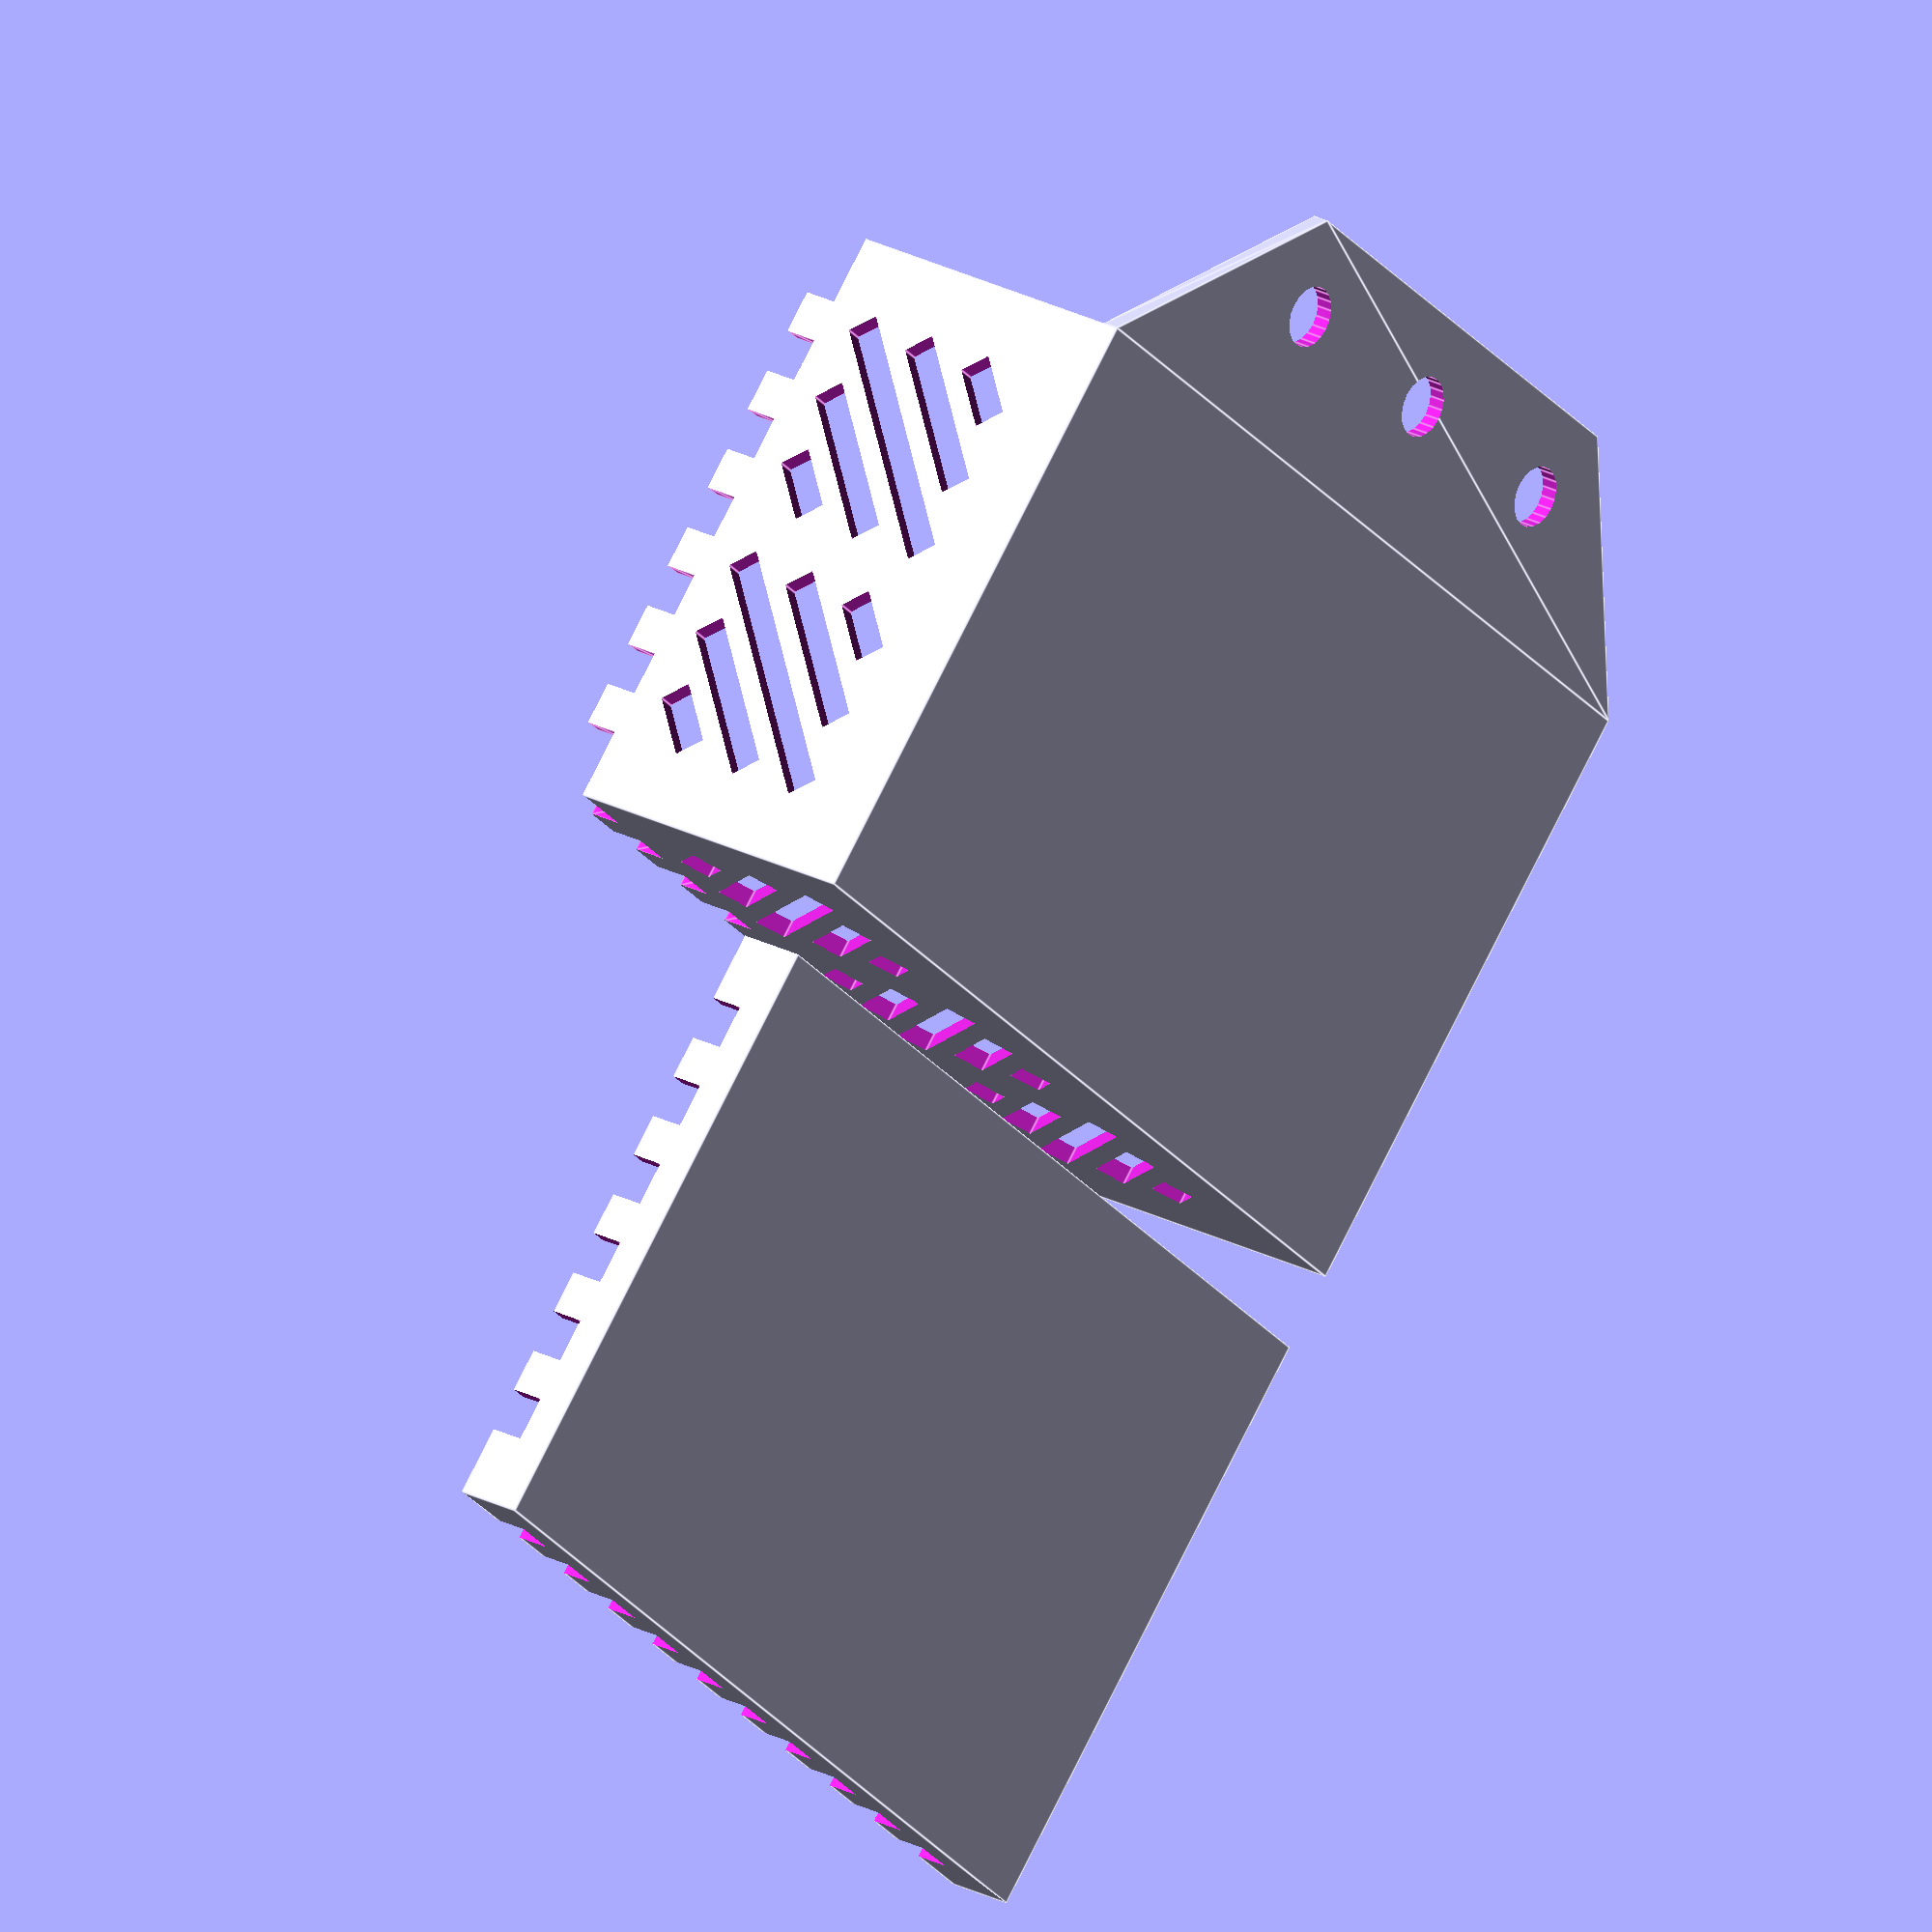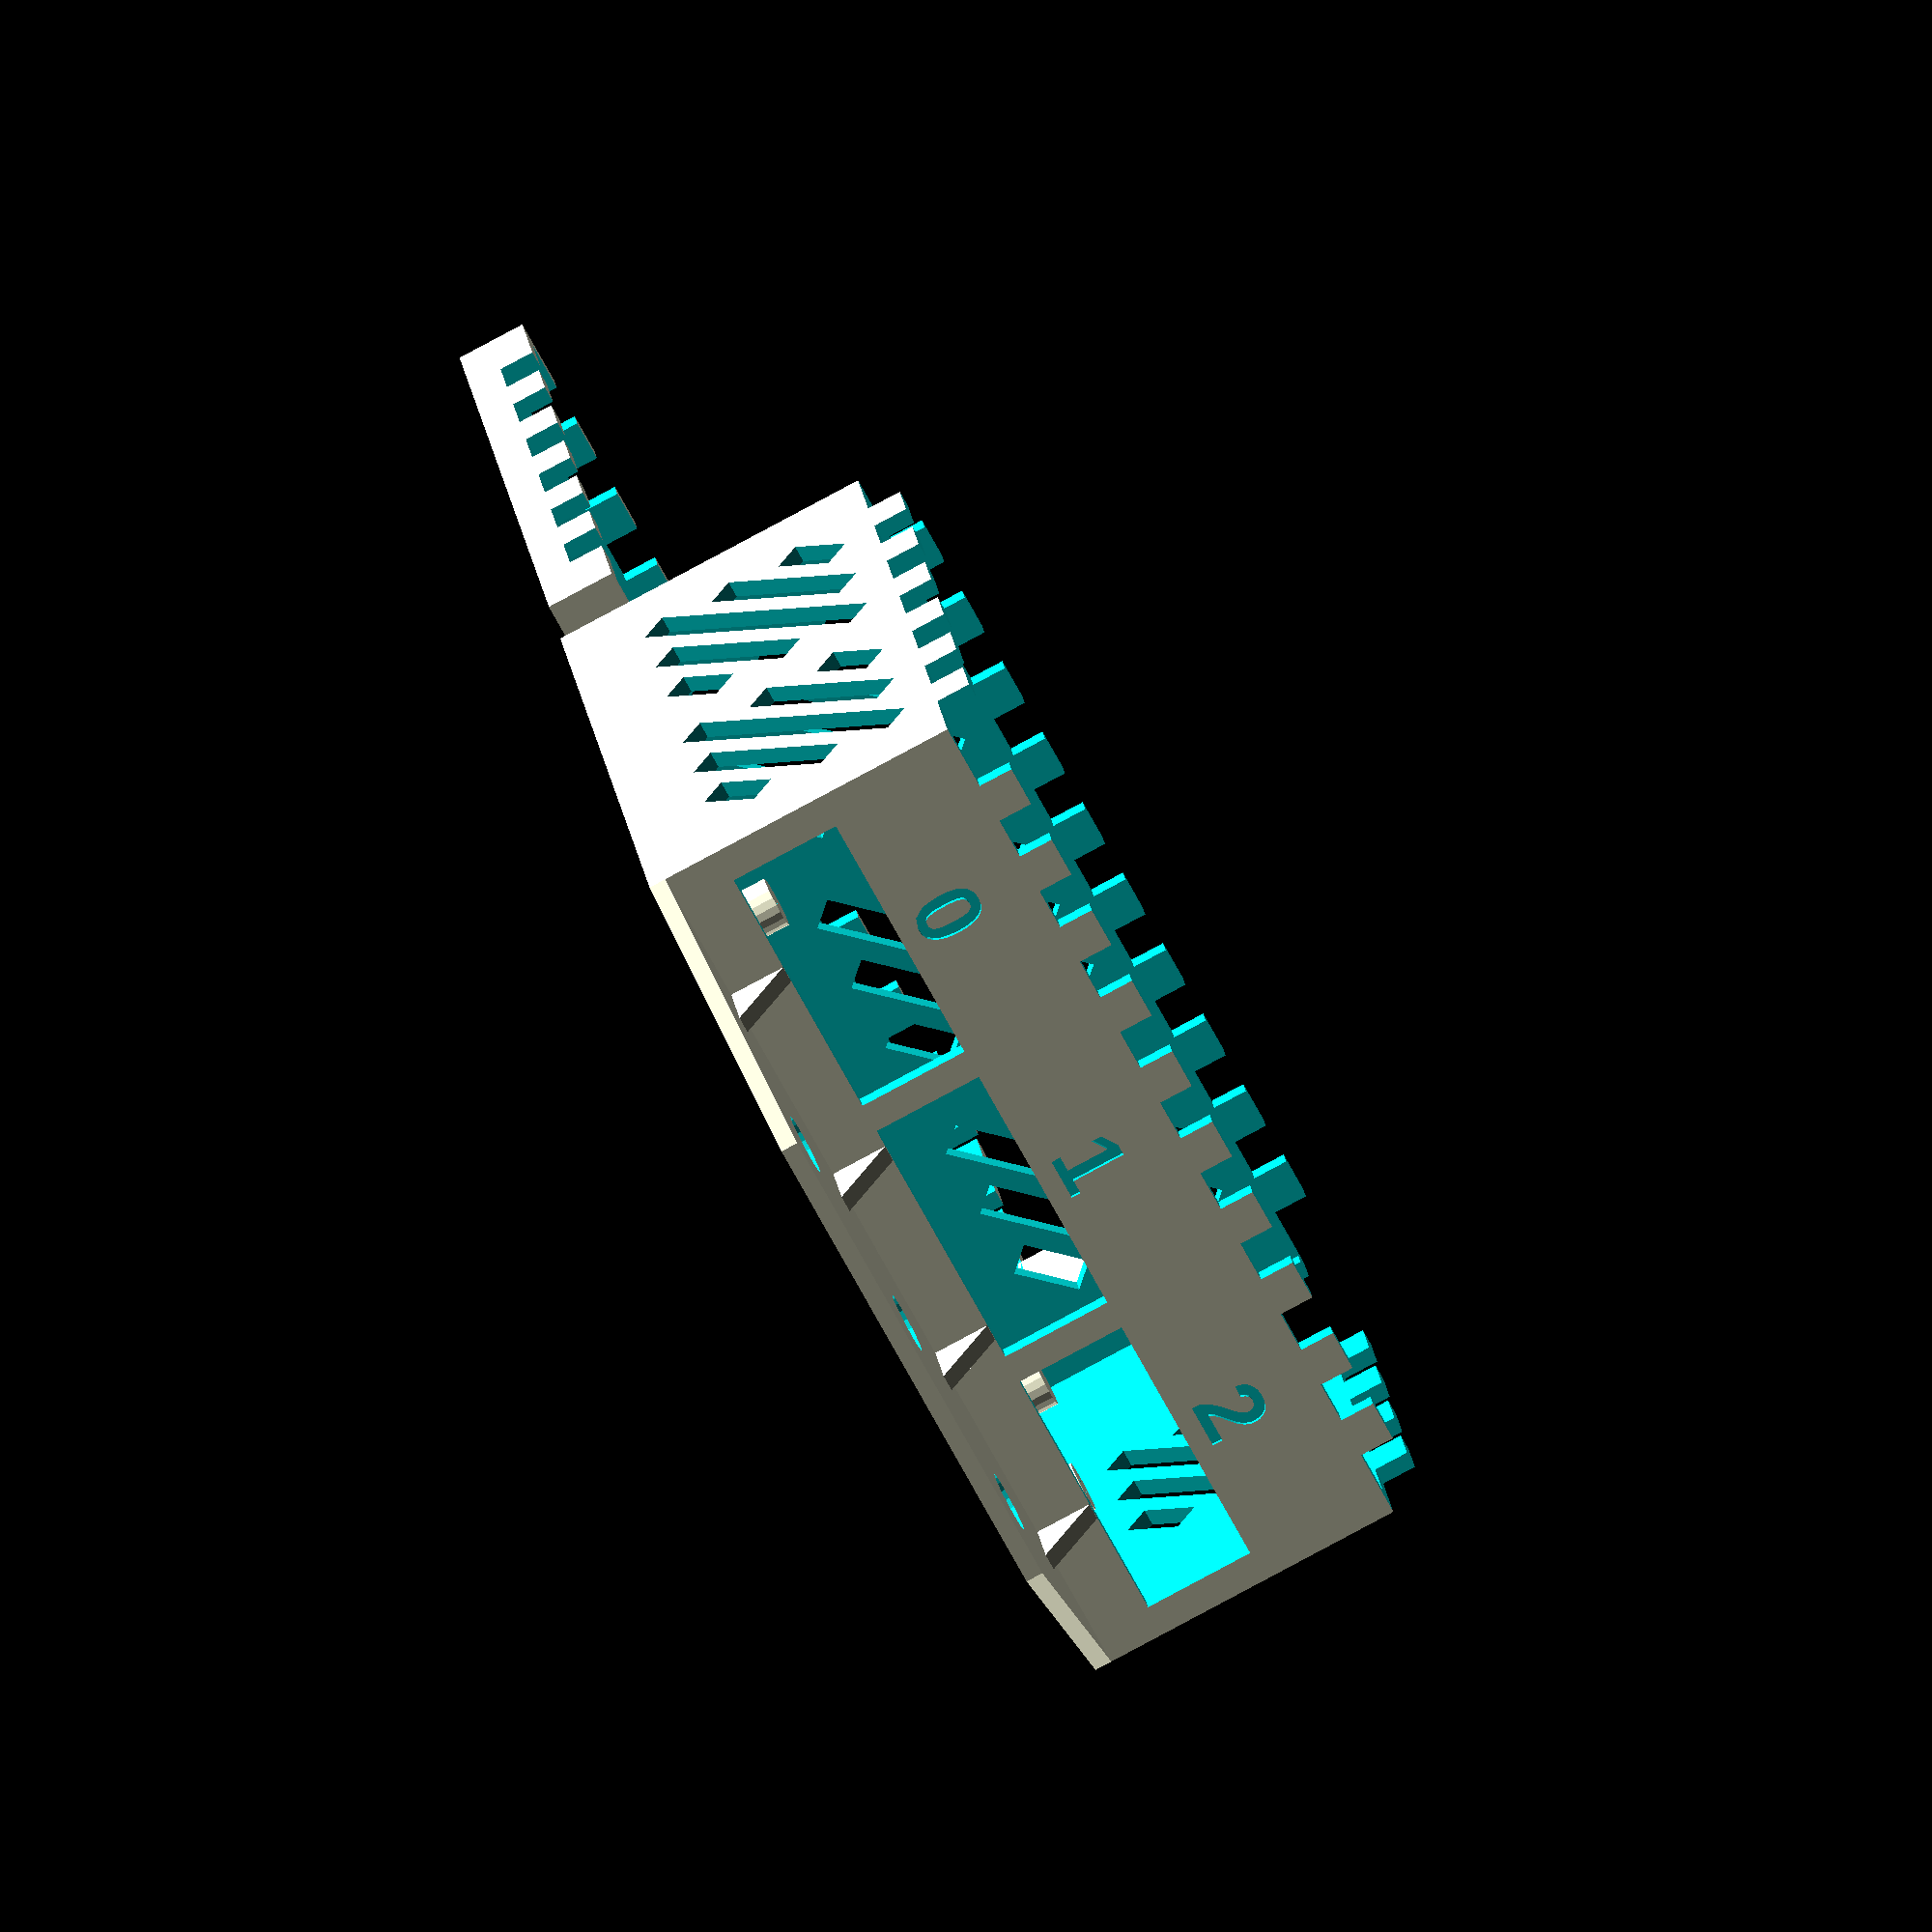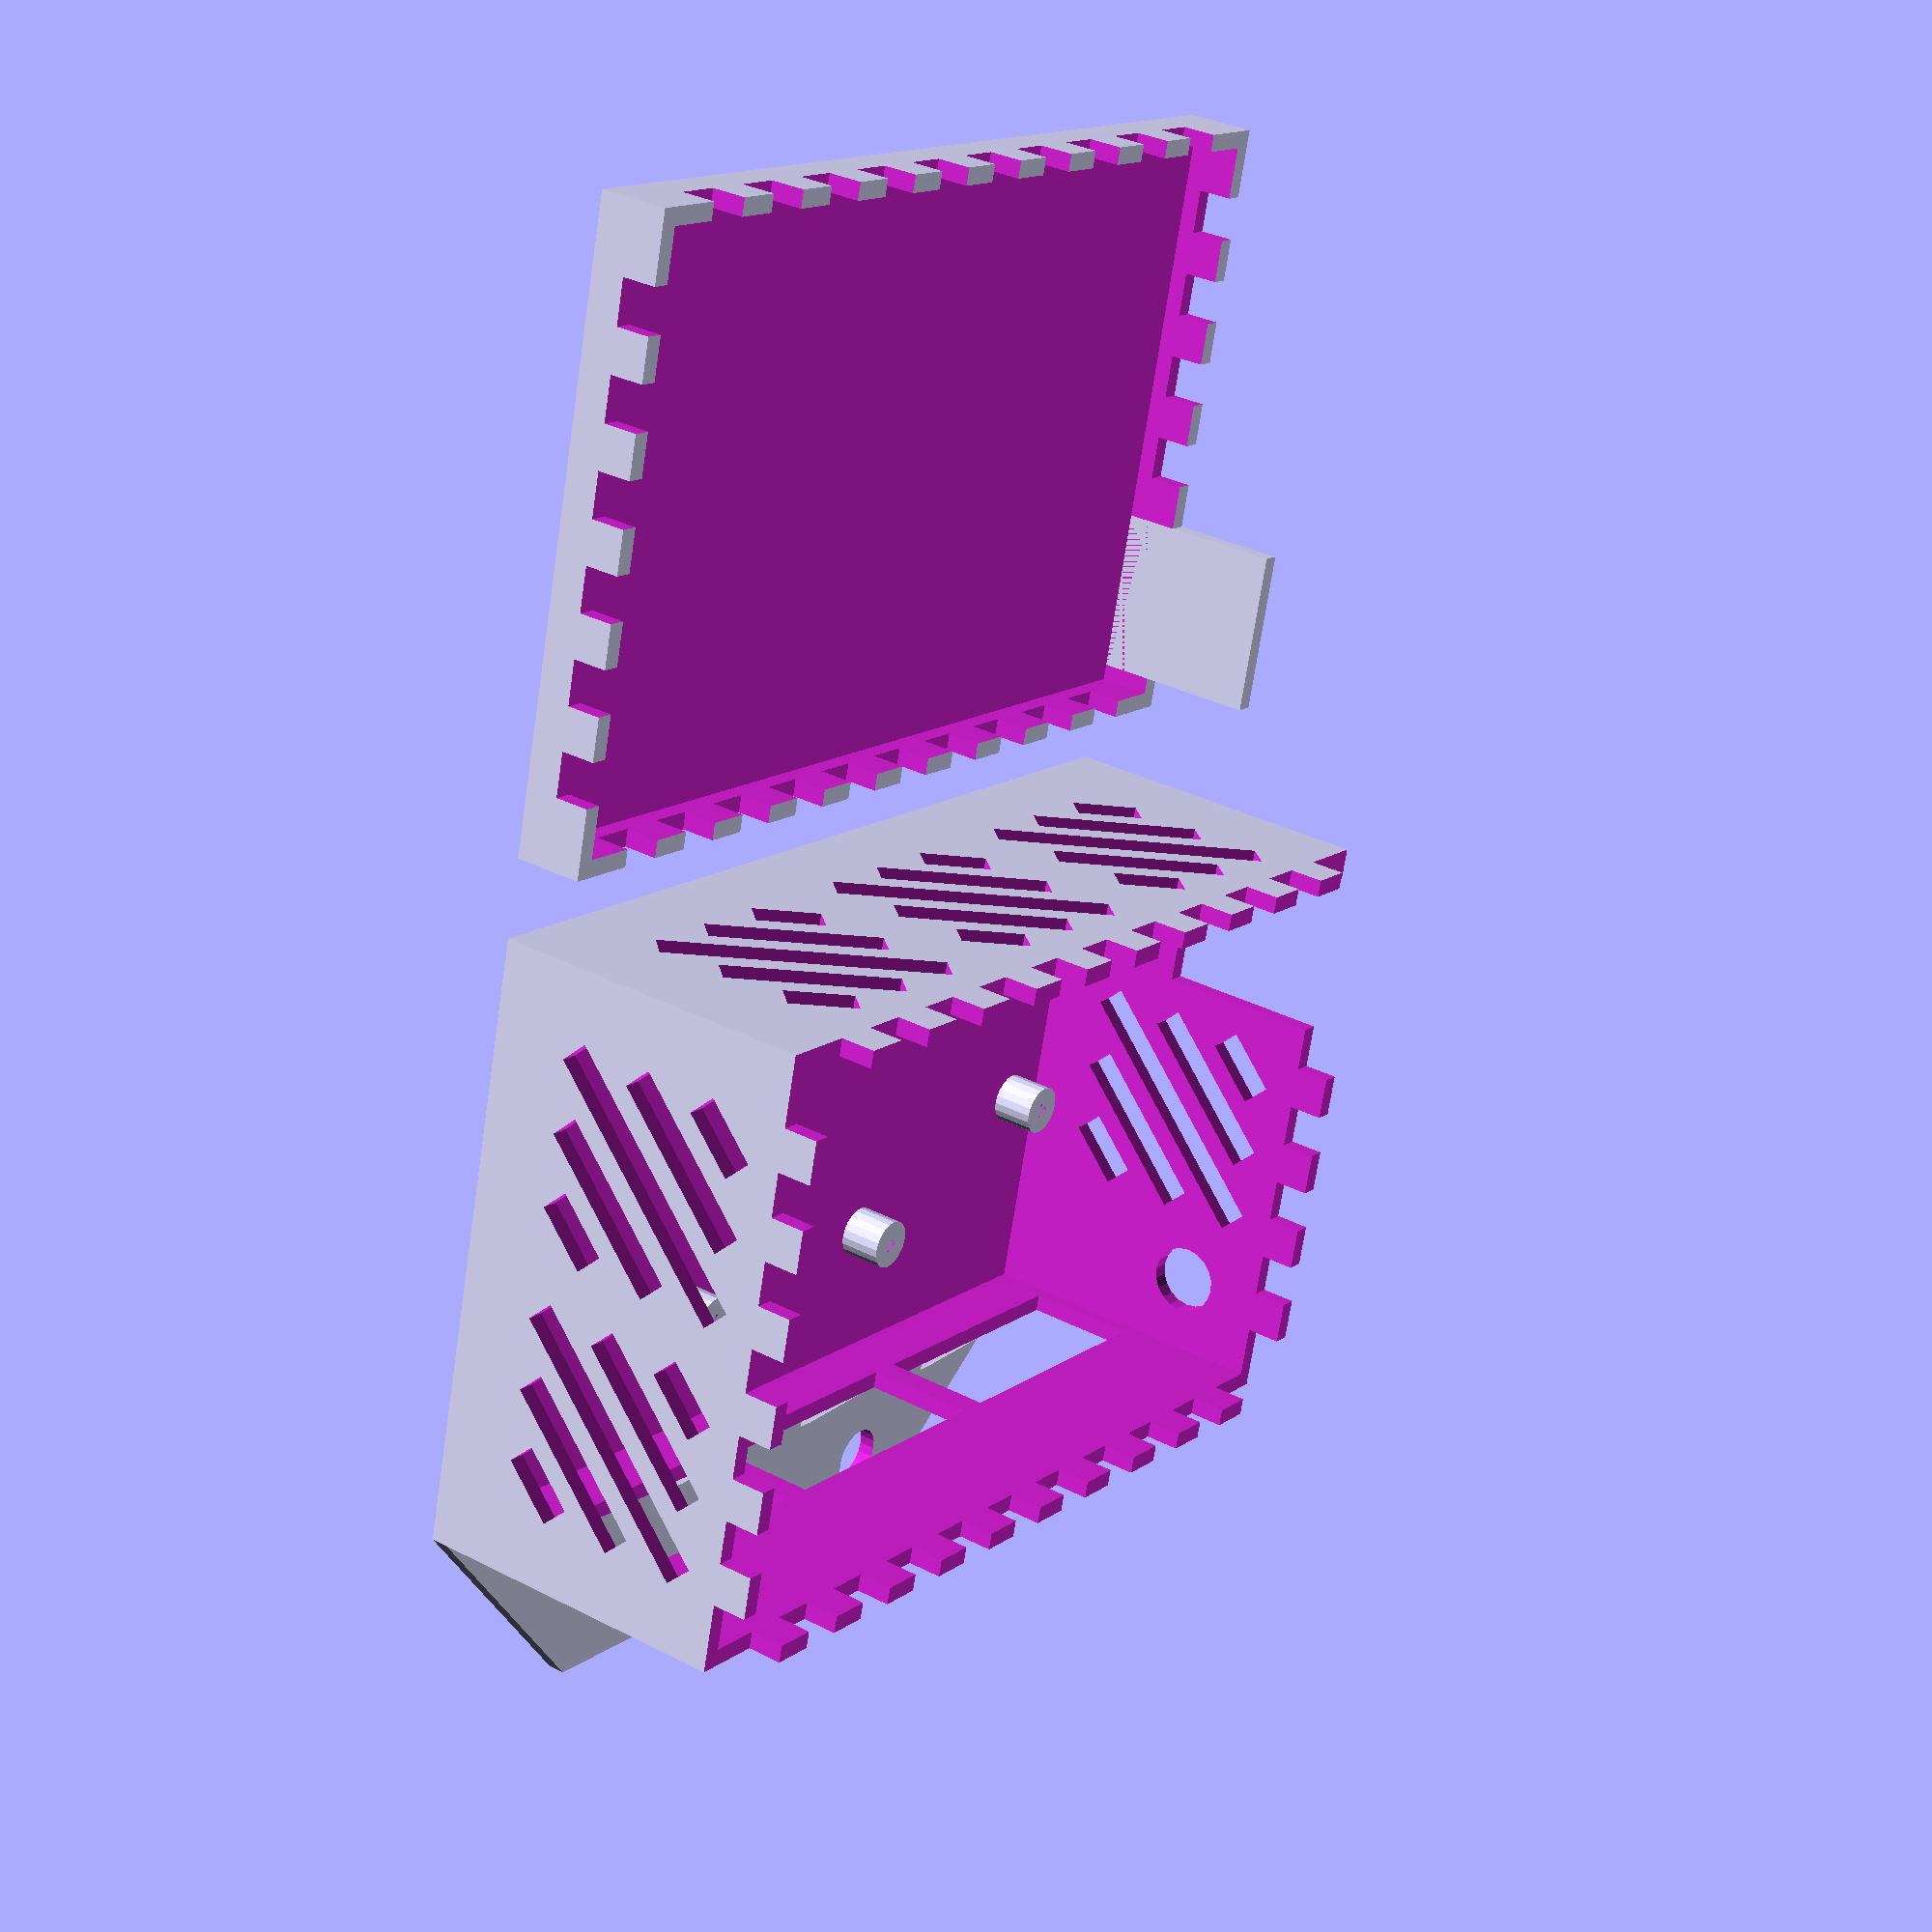
<openscad>
tol = 0.035;

mount_h = 6;
mount_r_in = 0.92;
mount_r_out = 3;
$fn = 20;
mounts_positions = [[5, 10, 0], [5, 40, 0], [35, 50, 0], [70, 50, 0], [70, 4, 0], [100, 5, 0]];
module mount()
    difference()
    {
        cylinder(mount_h, mount_r_out - tol, mount_r_out - tol, [0,0,mount_h/2]);
        cylinder(mount_h, mount_r_in + tol, mount_r_in + tol, [0,0,mount_h/2]);
    }    


d = 2;
board_margin = 1;
pcb_w = 105;
pcb_h = 65;
pcb_thickness = 1.6;
w = pcb_w + 2 * board_margin + d ;
h = pcb_h + 2 * board_margin + d ;
height = 44;
module mounts()
    for (position = mounts_positions)
        translate(position)
            mount();

motor_drill_h = 13;
motor_drill_w = 32;
motor_drill_xs = [16.793, 52.335, 87.913];
module motor_drills(){
    for (x = motor_drill_xs)
        translate([x, pcb_h + board_margin + d/2, mount_h + tol + pcb_thickness + motor_drill_h/2])
            cube([motor_drill_w, 10, motor_drill_h], true);
}

usb_drill_h = 6;
usb_drill_w = 19;
usb_drill_y = 10.32;
module usb_drill(){
    translate([-board_margin - d/2, usb_drill_y, mount_h + tol + pcb_thickness + 10 + height/2])
        cube([5, usb_drill_w + 2 * tol, height + 2 * tol], true);
}

dc_drill_d = 8;
dc_drill_y = 57;
dc_drill_z = mount_h + tol + pcb_thickness + 19;
module dc_drill(){
    translate([-board_margin - d/2, dc_drill_y, dc_drill_z])
        rotate(90, [0,1,0])
            cylinder(5, d=dc_drill_d + 2 * tol, center=true);
}

module label_drills(){
    translate([w - 18.2, h + d + 2 * board_margin - 0.5, 23])
        rotate(90,[1,0,0])
            scale([-1,1,1])
                linear_extrude(height = 10, center = true, convexity = 5)
                    text("0          1          2", size = 7.8, font = "Liberation Sans:style=Bold");
}

thermal_drill_r = 1.8;
thermal_drill_grid = 6;
module thermal_drill(thermal_drill_w){
    rotate(45, [0,0,1])
    for( x = [0: thermal_drill_grid: thermal_drill_w / sqrt(2) - thermal_drill_r])
        union(){
            translate([x, 0, 0])
                cube([2 * thermal_drill_r, 2 * (thermal_drill_w / sqrt(2) - thermal_drill_r - x), 5], center=true);
            translate([-x, 0, 0])
                cube([2 * thermal_drill_r, 2 * (thermal_drill_w / sqrt(2) - thermal_drill_r - x), 5], center=true);
        }
}

thermal_drill_z = mount_h + tol + pcb_thickness + 13;
module thermal_drills(){
    union(){
        translate([-board_margin - d/2, 36, thermal_drill_z])
            rotate(90, [0,1,0])
                thermal_drill(25);
        translate([pcb_w / 2, -board_margin - d/2, thermal_drill_z])
            rotate(90, [1,0,0])
                thermal_drill(25);
        translate([pcb_w / 2 - 32, -board_margin - d/2, thermal_drill_z])
            rotate(90, [1,0,0])
                thermal_drill(25);
        translate([pcb_w / 2 + 32, -board_margin - d/2, thermal_drill_z])
            rotate(90, [1,0,0])
                thermal_drill(25);
        translate([pcb_w + board_margin + d/2, pcb_h / 2 - 15, thermal_drill_z])
            rotate(90, [0,1,0])
                thermal_drill(25);
        translate([pcb_w + board_margin + d/2, pcb_h / 2 + 15, thermal_drill_z])
            rotate(90, [0,1,0])
                thermal_drill(25);
    }
}

top_height = 8;
top_groove = 5;
top_usb_h = height - (mount_h + tol + pcb_thickness + 10) - usb_drill_h;
module top(){
    union(){
        translate([-board_margin - d/2, -board_margin - d/2, 0])
            difference(){
                translate([-d/2, -d/2, -d/2])
                    cube([w + d, h + d, top_height]);
                translate([d/2, d/2, d/2])
                    cube([w - d, h - d, top_height]);
            for(x = [7.5 + d/2 + board_margin:10:w-7.5])
                translate([x, h / 2, top_height - top_groove / 2])
                    cube([top_groove + 2 * tol, h + 10, top_groove + 2 * tol], center=true);
            for(y = [7.5 + d/2 + board_margin:10:h-7.5])
                translate([w, y, top_height - top_groove / 2])
                    cube([10, top_groove + 2 * tol, top_groove + 2 * tol], center=true);
            for(y = [27.5 + d/2 + board_margin:10:h-7.5])
                translate([0, y, top_height - top_groove / 2])
                    cube([10, top_groove + 2 * tol, top_groove + 2 * tol], center=true);
            //translate([w/2 + 34, h/2 - 17, 0])
            //    thermal_drill(29);
            //translate([w/2 + 34, h/2 + 17, 0])
            //    thermal_drill(29);
            //translate([w/2, h/2 - 17, 0])
            //    thermal_drill(29);
            //translate([w/2, h/2 + 17, 0])
            //    thermal_drill(29);
            //translate([w/2 - 34, h/2 - 17, 0])
            //    thermal_drill(29);
            //translate([w/2 - 34, h/2 + 17, 0])
            //    thermal_drill(29);
            }
        translate([-board_margin - d/2, usb_drill_y, top_usb_h / 2])
            cube([d, usb_drill_w - 2 * tol, top_usb_h - 2 * tol], true);
    }
}

table_mount_h = 25;
table_mount_d = 7;
table_mount_dist = 15;
table_mount_raster = 25.4;
table_mount_support = 7.6;
module table_mount(){
    union(){
        difference(){
            linear_extrude(height = d, center = true, convexity = 5)
                polygon([[-d/2, 0], [table_mount_h - d/2, table_mount_h], 
                        [w - table_mount_h + d/2, table_mount_h], [w + d/2, 0]]);
            for(i = [-1,0,1])
                translate([w/2 + table_mount_raster * i, table_mount_dist, 0])
                    cylinder(5, d=table_mount_d + 2 * tol, center=true);
        }
        for(i = [-1.5, -0.5, 0.5, 1.5])
            translate([w/2 + table_mount_raster * i, 0, 0])
                rotate(-90, [0,1,0])
                    linear_extrude(height = d, center = true, convexity = 5)
                        polygon([[0,0], [table_mount_support, 0], [0, table_mount_support]]);
    }
}

module bottom(){
    difference(){
        union(){
            mounts();
            translate([-board_margin - d/2, h - board_margin, 0])
                table_mount();
            //translate([-board_margin - d/2 + w, - board_margin - d, 0])
            //    rotate(180,[0,0,1])
            //        table_mount();
            translate([-board_margin - d/2, -board_margin - d/2, 0])
                difference(){
                    translate([-d/2, -d/2, -d/2])
                        cube([w + d, h + d, height]);
                    translate([d/2, d/2, d/2])
                        cube([w - d, h - d, height]);
            }
        }
        motor_drills();
        label_drills();
        usb_drill();
        dc_drill();
        thermal_drills();
        translate([0,0,height])
            scale([1,1,-1])
                minkowski(){
                    cube(4*tol, center=true);
                    top();
                }
   }
}

bottom();
//translate([0,0,height])
    //scale([1,1,-1])
       //top();
translate([0,-15,0])
    scale([1,-1,1])
        top();

</openscad>
<views>
elev=156.8 azim=138.0 roll=48.0 proj=o view=edges
elev=262.0 azim=342.6 roll=241.8 proj=o view=solid
elev=147.5 azim=14.8 roll=234.3 proj=p view=solid
</views>
